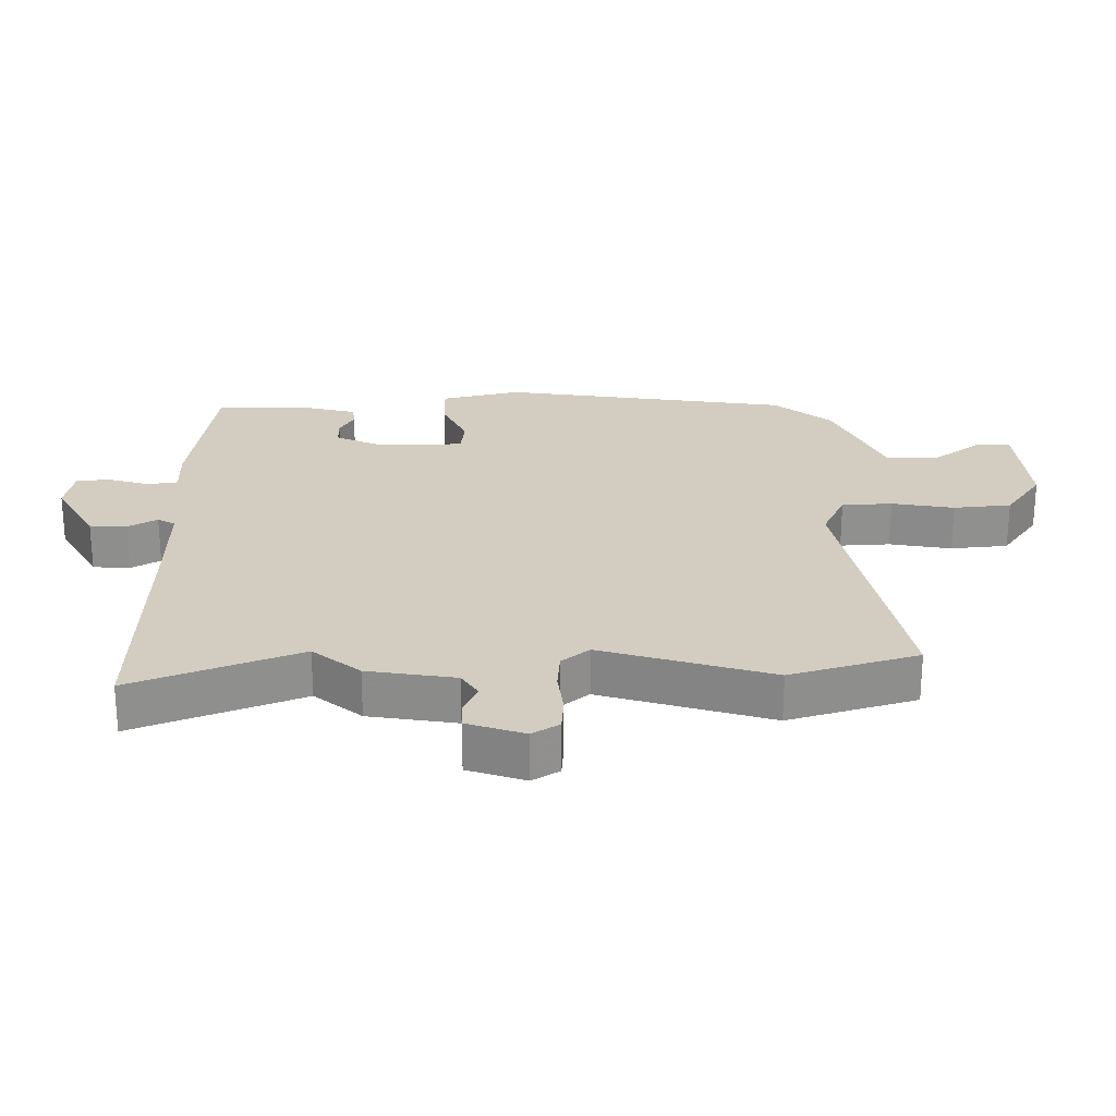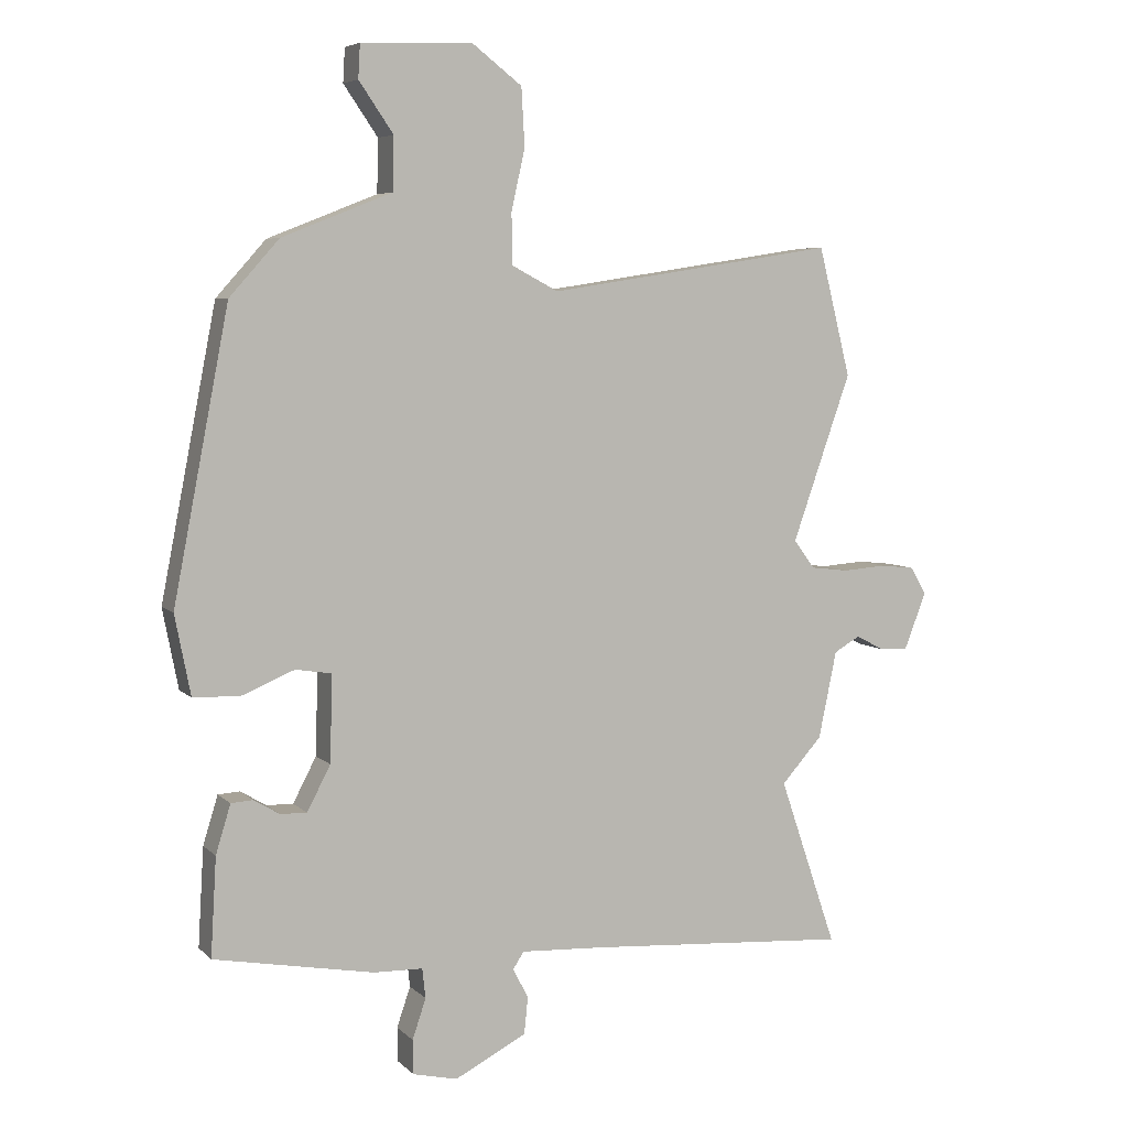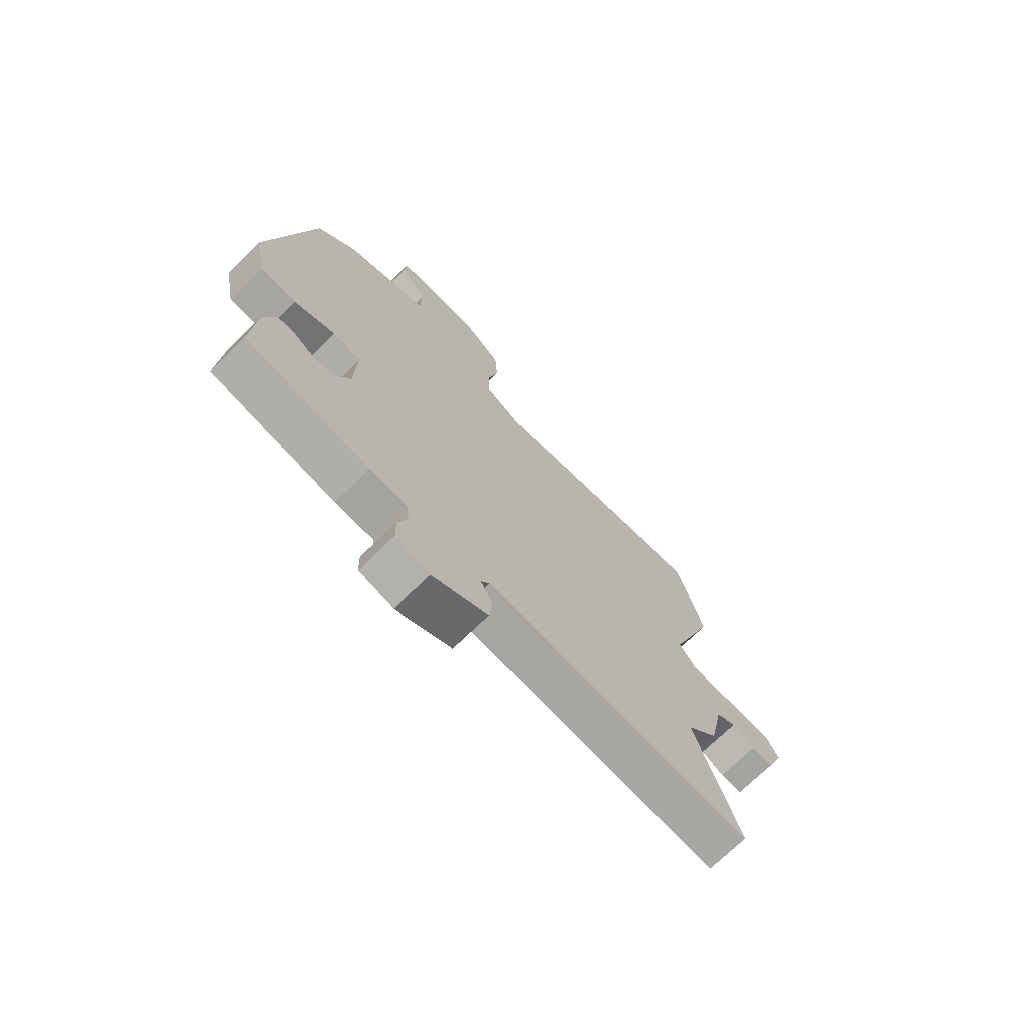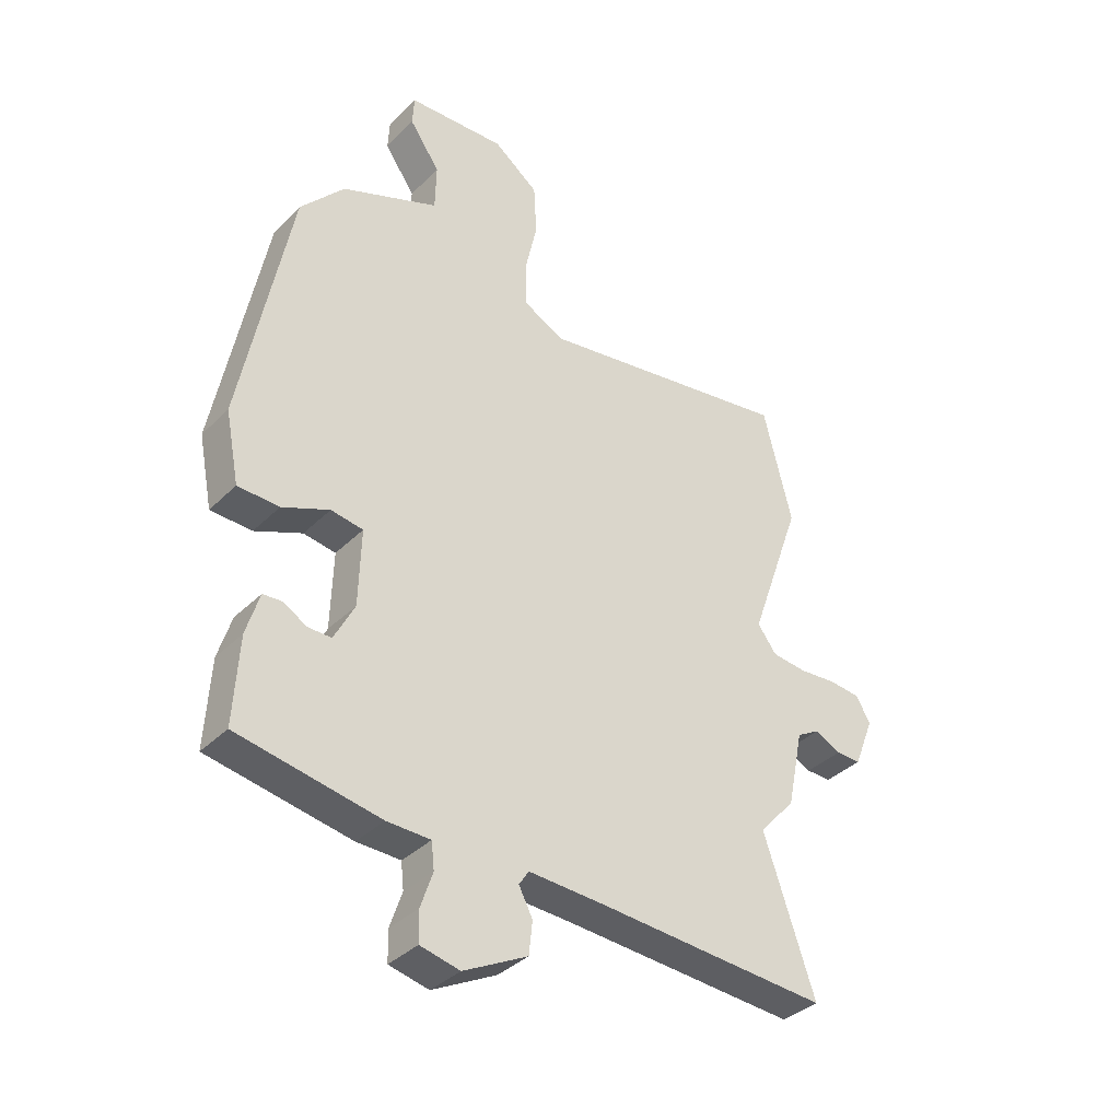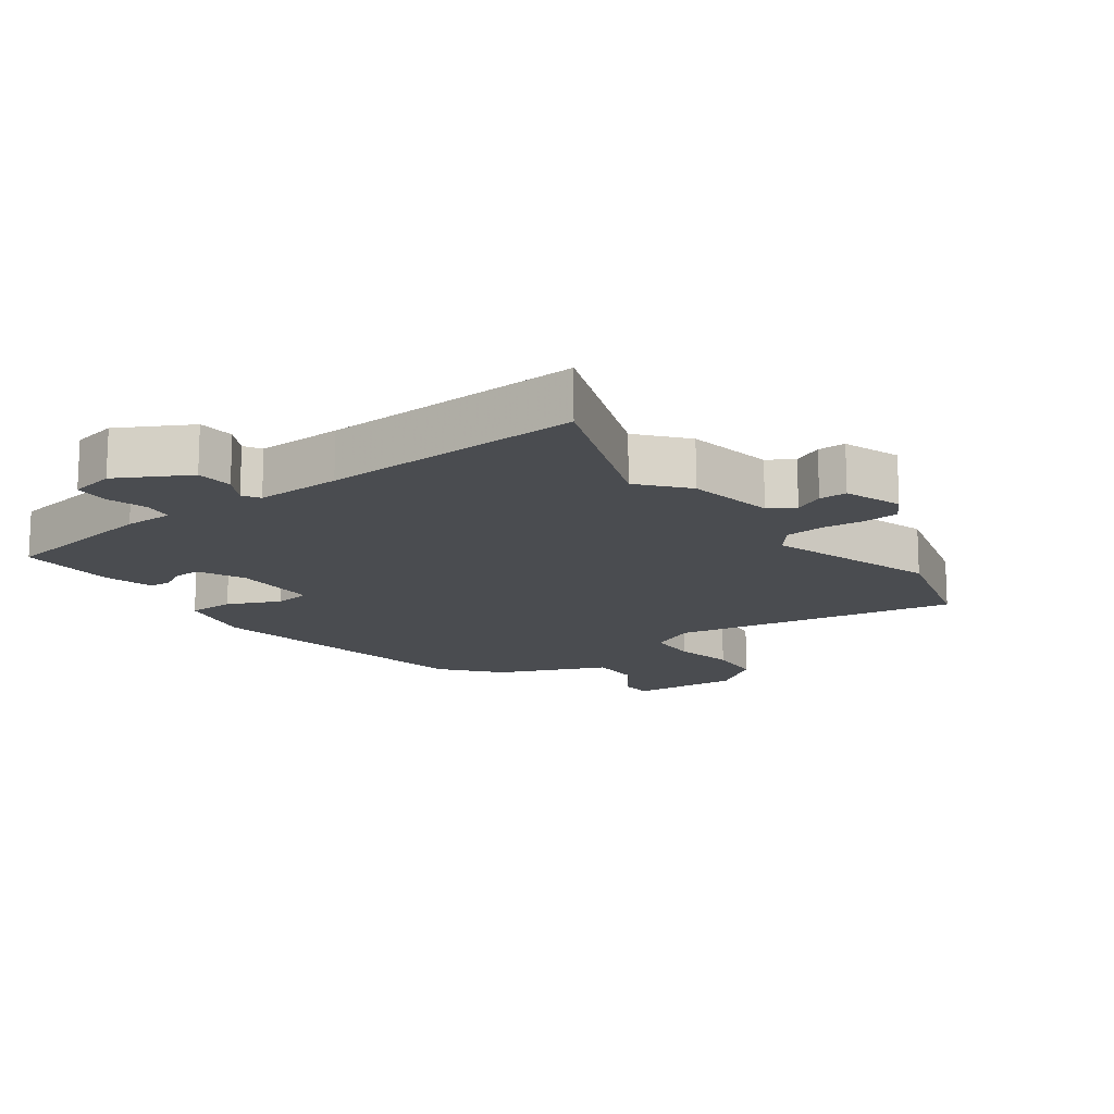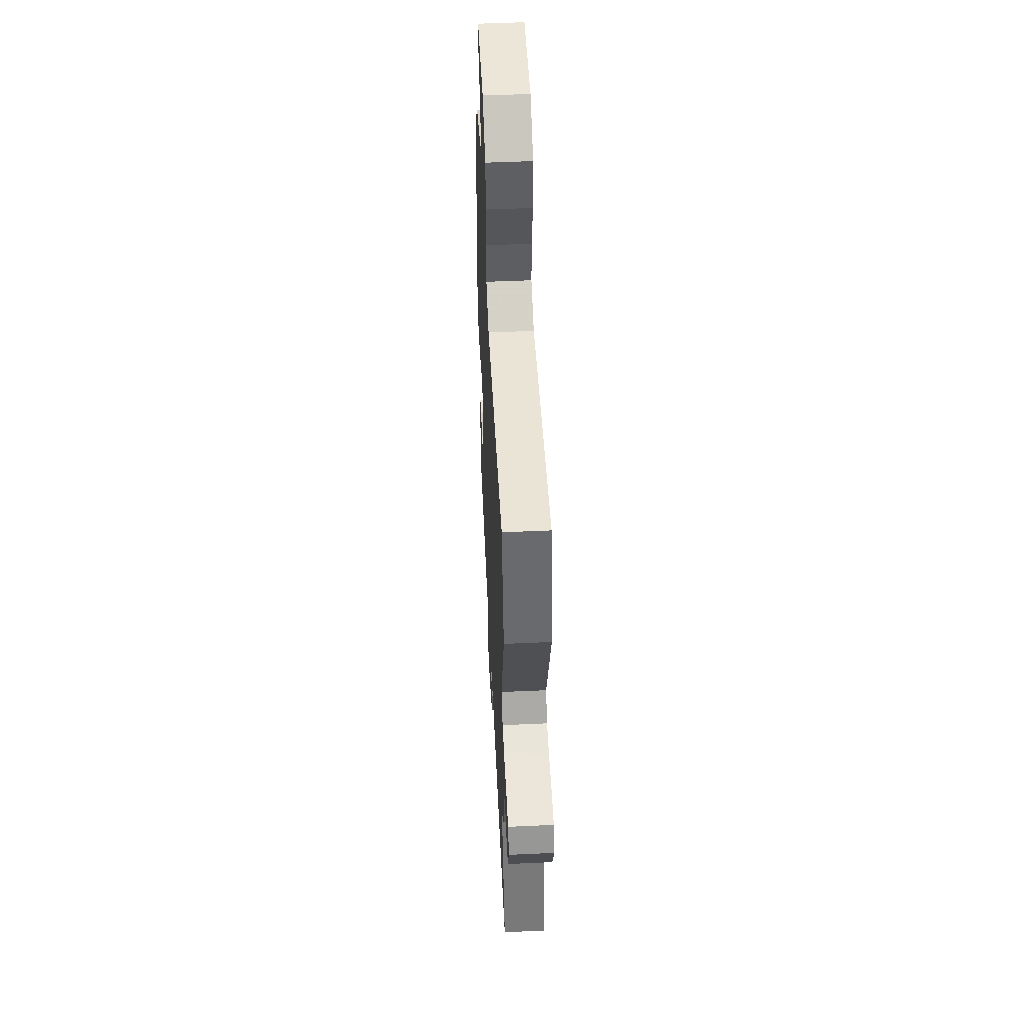
<metadata>
{"format":"obj","ext":"obj","renderer":"f3d","projection":"perspective","resolution":1024,"background":"white","views":[{"elev":24.8,"azim":-93.1,"up":"+Y"},{"elev":6.0,"azim":156.9,"up":"+Z"},{"elev":-72.1,"azim":134.2,"up":"+Z"},{"elev":-36.3,"azim":141.7,"up":"+Z"},{"elev":-15.1,"azim":-145.5,"up":"+Y"},{"elev":51.3,"azim":-92.8,"up":"+Z"}]}
</metadata>
<code>
v 0.499 0.07 -0.497
v 0.251 0.07 -0.543
v 0.175 0.07 -0.545
v 0.17 0.07 -0.591
v 0.191 0.07 -0.653
v 0.19 0.07 -0.706
v 0.121 0.07 -0.722
v 0.01 0.07 -0.665
v 0.004 0.07 -0.608
v 0.028 0.07 -0.562
v 0.011 0.07 -0.536
v -0.121 0.07 -0.543
v -0.524 0.07 -0.571
v -0.435 0.07 -0.31
v -0.498 0.07 -0.24
v -0.526 0.07 -0.105
v -0.566 0.07 -0.082
v -0.611 0.07 -0.105
v -0.654 0.07 -0.106
v -0.688 0.07 -0.019
v -0.664 0.07 0.024
v -0.61 0.07 0.03
v -0.543 0.07 0.025
v -0.484 0.07 0.032
v -0.451 0.07 0.076
v -0.542 0.07 0.334
v -0.492 0.07 0.533
v -0.045 0.07 0.465
v 0.027 0.07 0.503
v 0.028 0.07 0.581
v 0.007 0.07 0.676
v 0.012 0.07 0.765
v 0.09 0.07 0.825
v 0.261 0.07 0.818
v 0.264 0.07 0.766
v 0.211 0.07 0.689
v 0.213 0.07 0.607
v 0.383 0.07 0.54
v 0.46 0.07 0.454
v 0.546 0.07 0.011
v 0.522 0.07 -0.112
v 0.45 0.07 -0.115
v 0.368 0.07 -0.081
v 0.312 0.07 -0.09
v 0.316 0.07 -0.224
v 0.352 0.07 -0.293
v 0.393 0.07 -0.292
v 0.433 0.07 -0.268
v 0.467 0.07 -0.27
v 0.49 0.07 -0.345
v 0.499 0 -0.497
v 0.251 0 -0.543
v 0.175 0 -0.545
v 0.17 0 -0.591
v 0.191 0 -0.653
v 0.19 0 -0.706
v 0.121 0 -0.722
v 0.01 0 -0.665
v 0.004 0 -0.608
v 0.028 0 -0.562
v 0.011 0 -0.536
v -0.121 0 -0.543
v -0.524 0 -0.571
v -0.435 0 -0.31
v -0.498 0 -0.24
v -0.526 0 -0.105
v -0.566 0 -0.082
v -0.611 0 -0.105
v -0.654 0 -0.106
v -0.688 0 -0.019
v -0.664 0 0.024
v -0.61 0 0.03
v -0.543 0 0.025
v -0.484 0 0.032
v -0.451 0 0.076
v -0.542 0 0.334
v -0.492 0 0.533
v -0.045 0 0.465
v 0.027 0 0.503
v 0.028 0 0.581
v 0.007 0 0.676
v 0.012 0 0.765
v 0.09 0 0.825
v 0.261 0 0.818
v 0.264 0 0.766
v 0.211 0 0.689
v 0.213 0 0.607
v 0.383 0 0.54
v 0.46 0 0.454
v 0.546 0 0.011
v 0.522 0 -0.112
v 0.45 0 -0.115
v 0.368 0 -0.081
v 0.312 0 -0.09
v 0.316 0 -0.224
v 0.352 0 -0.293
v 0.393 0 -0.292
v 0.433 0 -0.268
v 0.467 0 -0.27
v 0.49 0 -0.345
f 47 48 49 50
f 46 47 50 1
f 40 41 42 43
f 40 43 44
f 37 38 39 40
f 37 40 44
f 33 34 35 36
f 33 36 37
f 30 31 32 33
f 29 30 33 37
f 25 26 27 28
f 24 25 28 29
f 20 21 22 23
f 20 23 24
f 17 18 19 20
f 17 20 24
f 16 17 24 29
f 14 15 16 29
f 12 13 14 29
f 7 8 9 10
f 5 6 7 10
f 4 5 10 11
f 3 4 11
f 46 1 2 3
f 45 46 3 11
f 29 37 44 45
f 11 12 29 45
f 100 99 98 97
f 51 100 97 96
f 93 92 91 90
f 94 93 90
f 90 89 88 87
f 94 90 87
f 86 85 84 83
f 87 86 83
f 83 82 81 80
f 87 83 80 79
f 78 77 76 75
f 79 78 75 74
f 73 72 71 70
f 74 73 70
f 70 69 68 67
f 74 70 67
f 79 74 67 66
f 79 66 65 64
f 79 64 63 62
f 60 59 58 57
f 60 57 56 55
f 61 60 55 54
f 61 54 53
f 53 52 51 96
f 61 53 96 95
f 95 94 87 79
f 95 79 62 61
f 1 51 52 2
f 2 52 53 3
f 3 53 54 4
f 4 54 55 5
f 5 55 56 6
f 6 56 57 7
f 7 57 58 8
f 8 58 59 9
f 9 59 60 10
f 10 60 61 11
f 11 61 62 12
f 12 62 63 13
f 13 63 64 14
f 14 64 65 15
f 15 65 66 16
f 16 66 67 17
f 17 67 68 18
f 18 68 69 19
f 19 69 70 20
f 20 70 71 21
f 21 71 72 22
f 22 72 73 23
f 23 73 74 24
f 24 74 75 25
f 25 75 76 26
f 26 76 77 27
f 27 77 78 28
f 28 78 79 29
f 29 79 80 30
f 30 80 81 31
f 31 81 82 32
f 32 82 83 33
f 33 83 84 34
f 34 84 85 35
f 35 85 86 36
f 36 86 87 37
f 37 87 88 38
f 38 88 89 39
f 39 89 90 40
f 40 90 91 41
f 41 91 92 42
f 42 92 93 43
f 43 93 94 44
f 44 94 95 45
f 45 95 96 46
f 46 96 97 47
f 47 97 98 48
f 48 98 99 49
f 49 99 100 50
f 50 100 51 1

</code>
